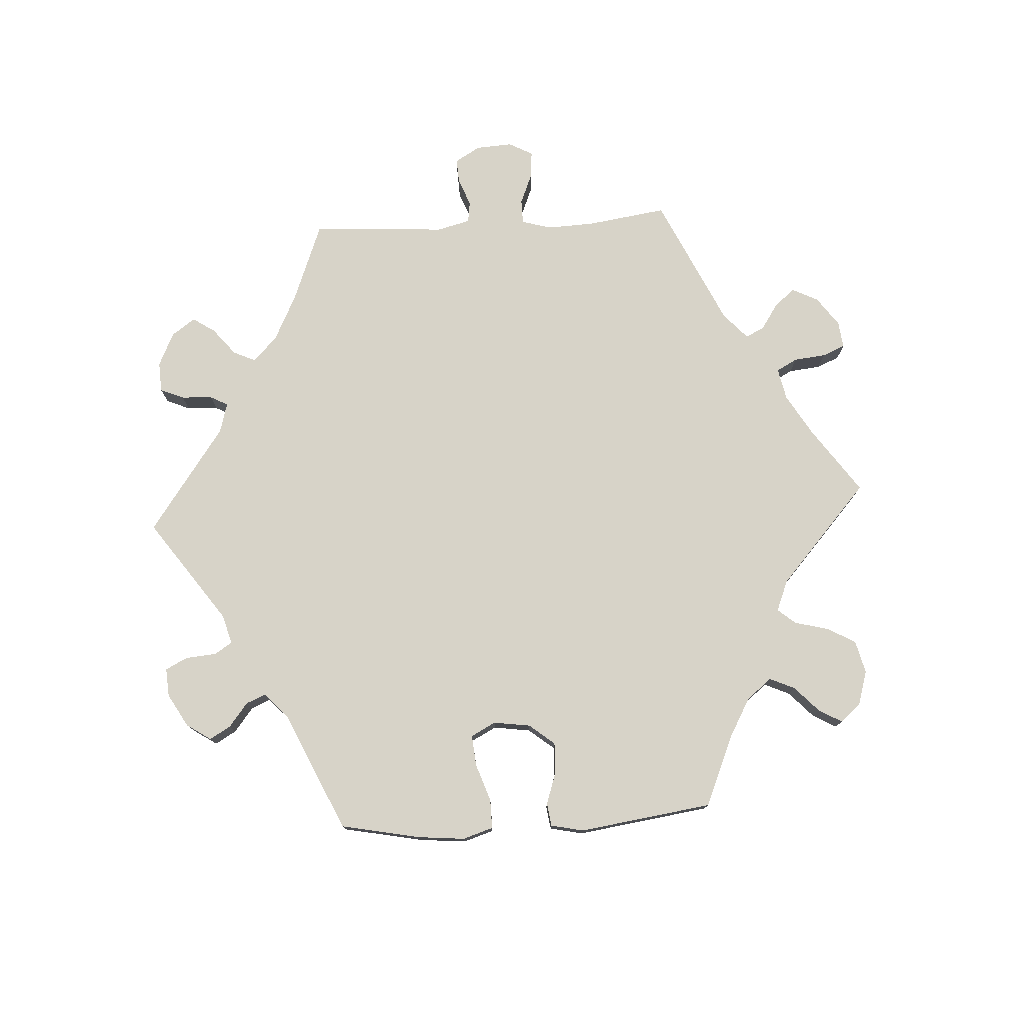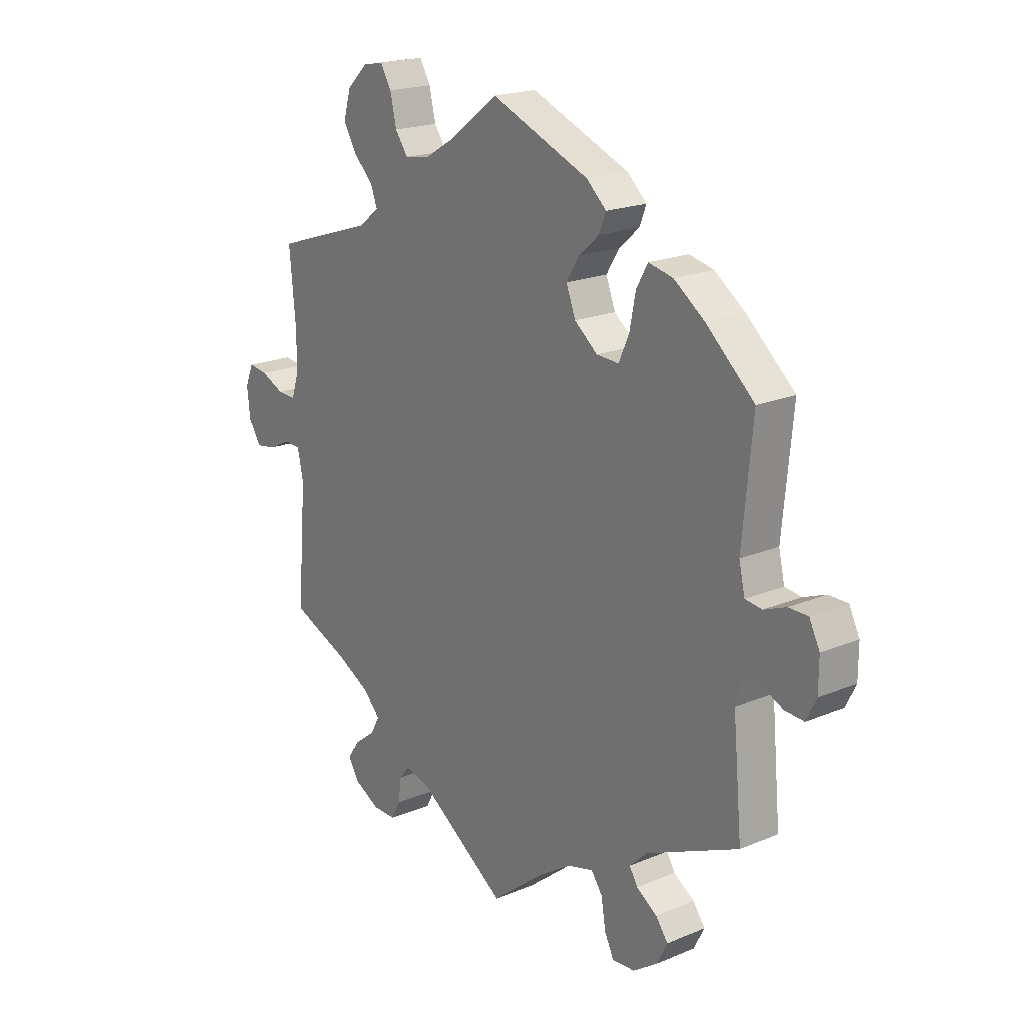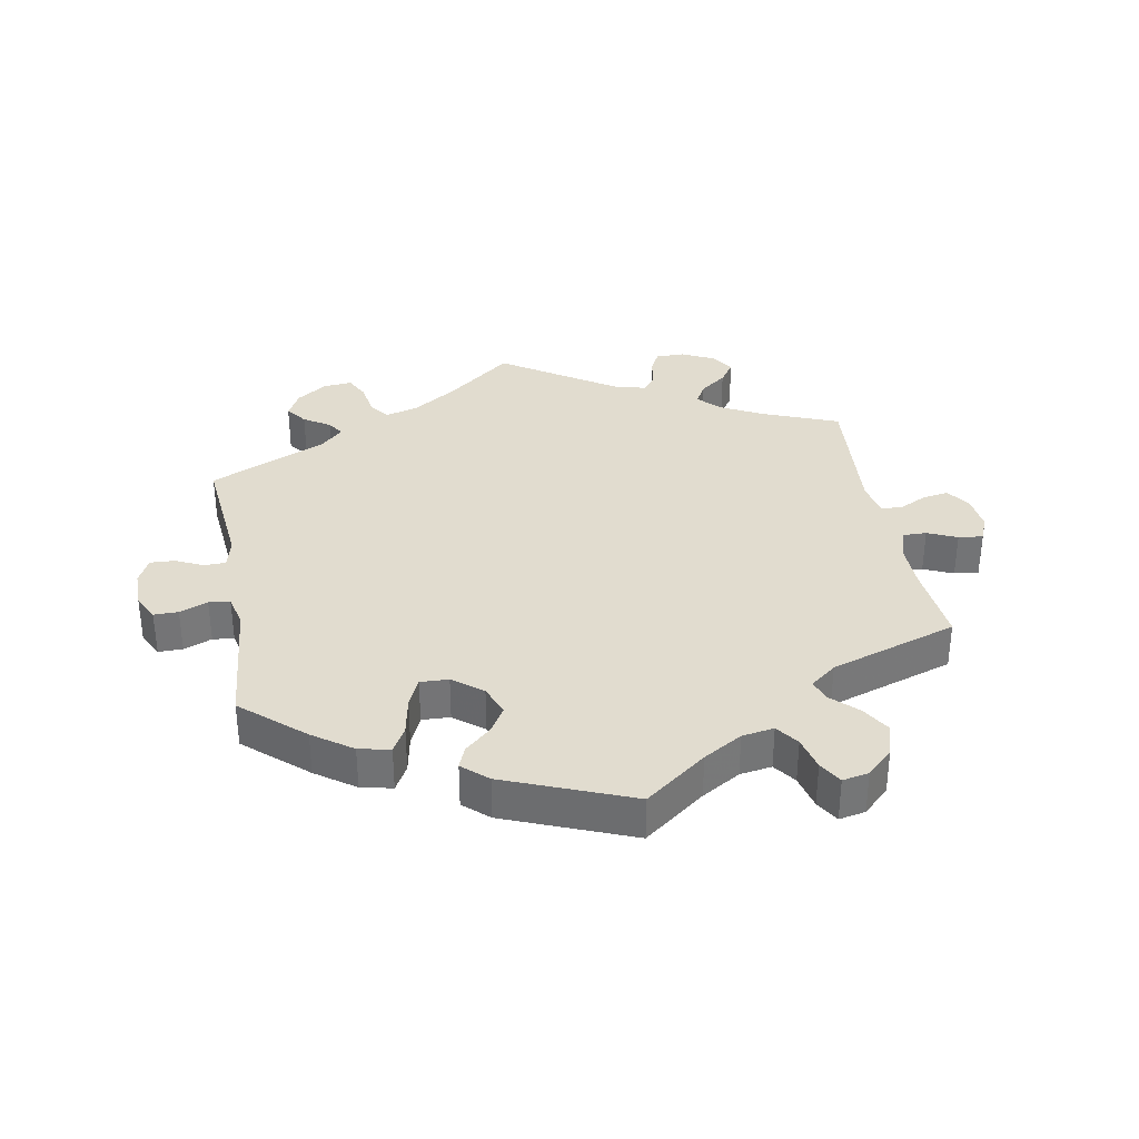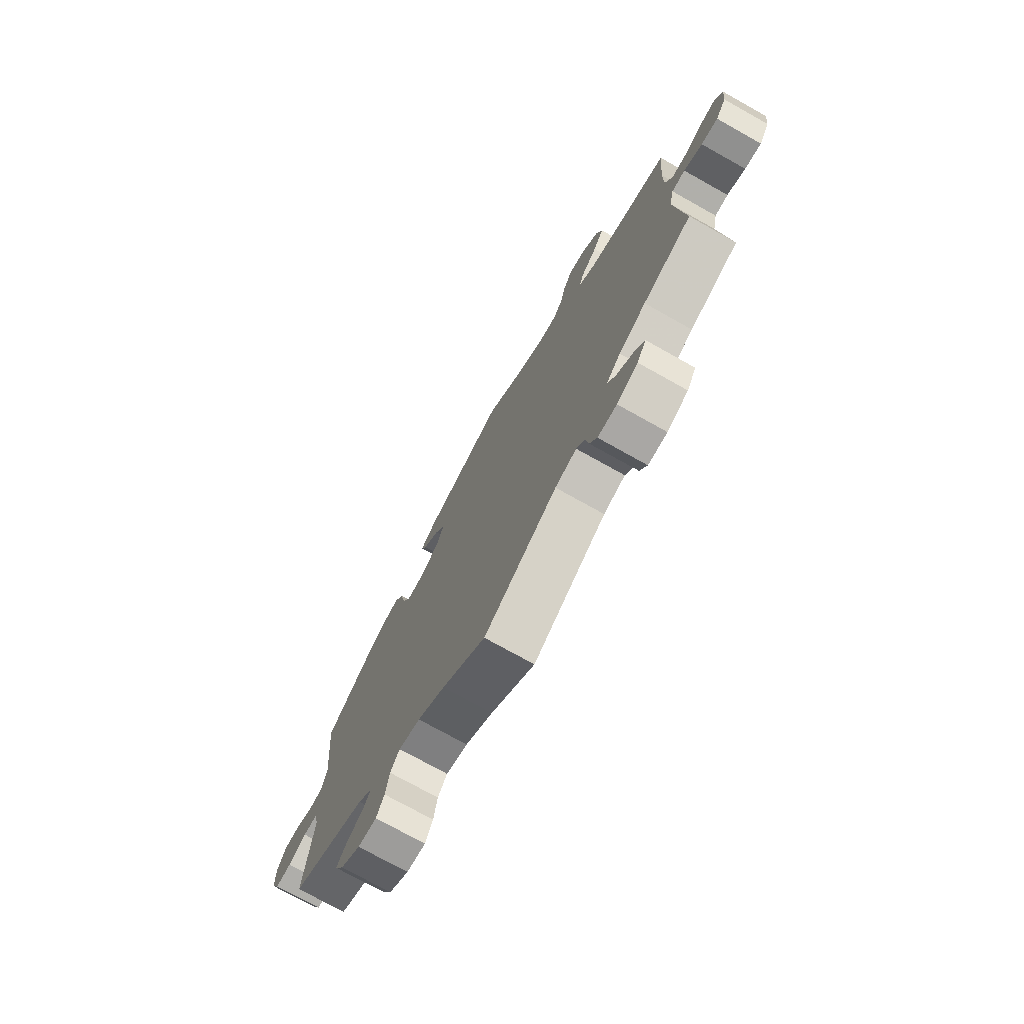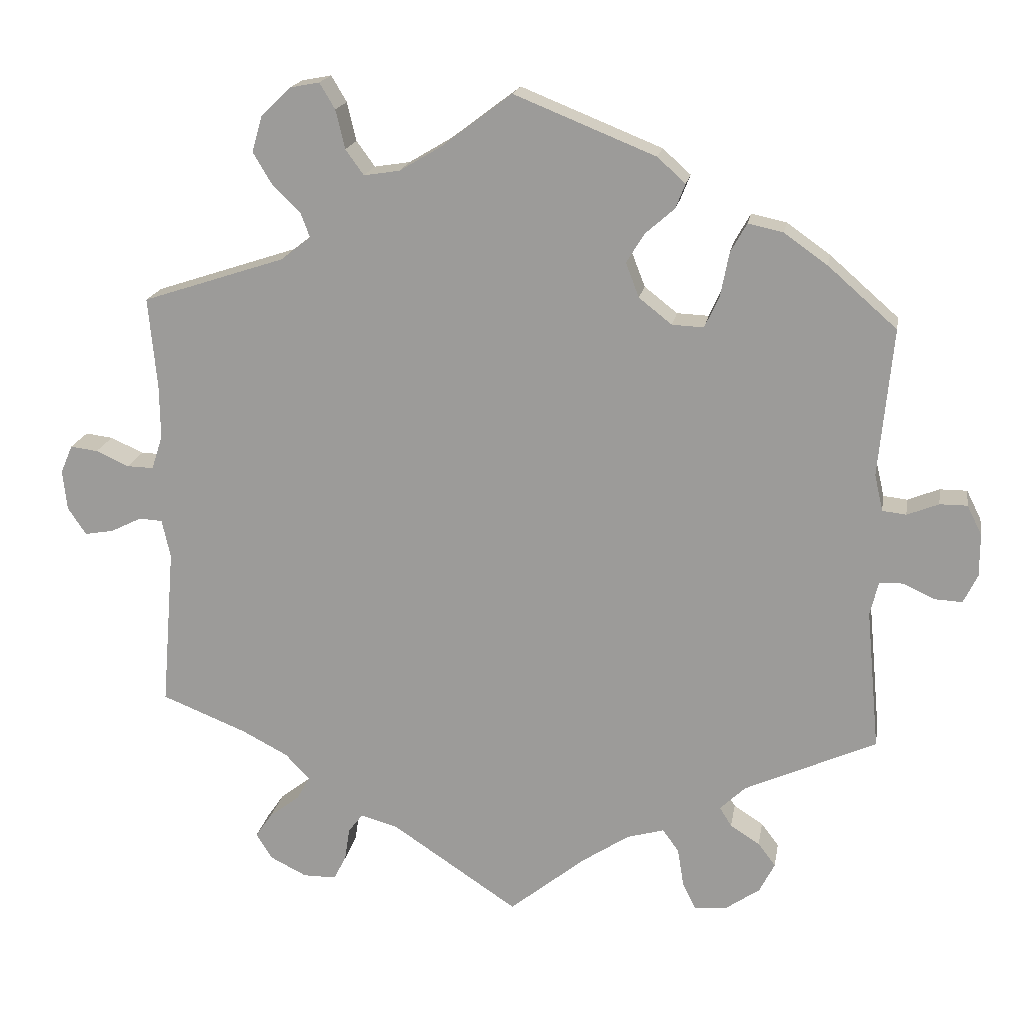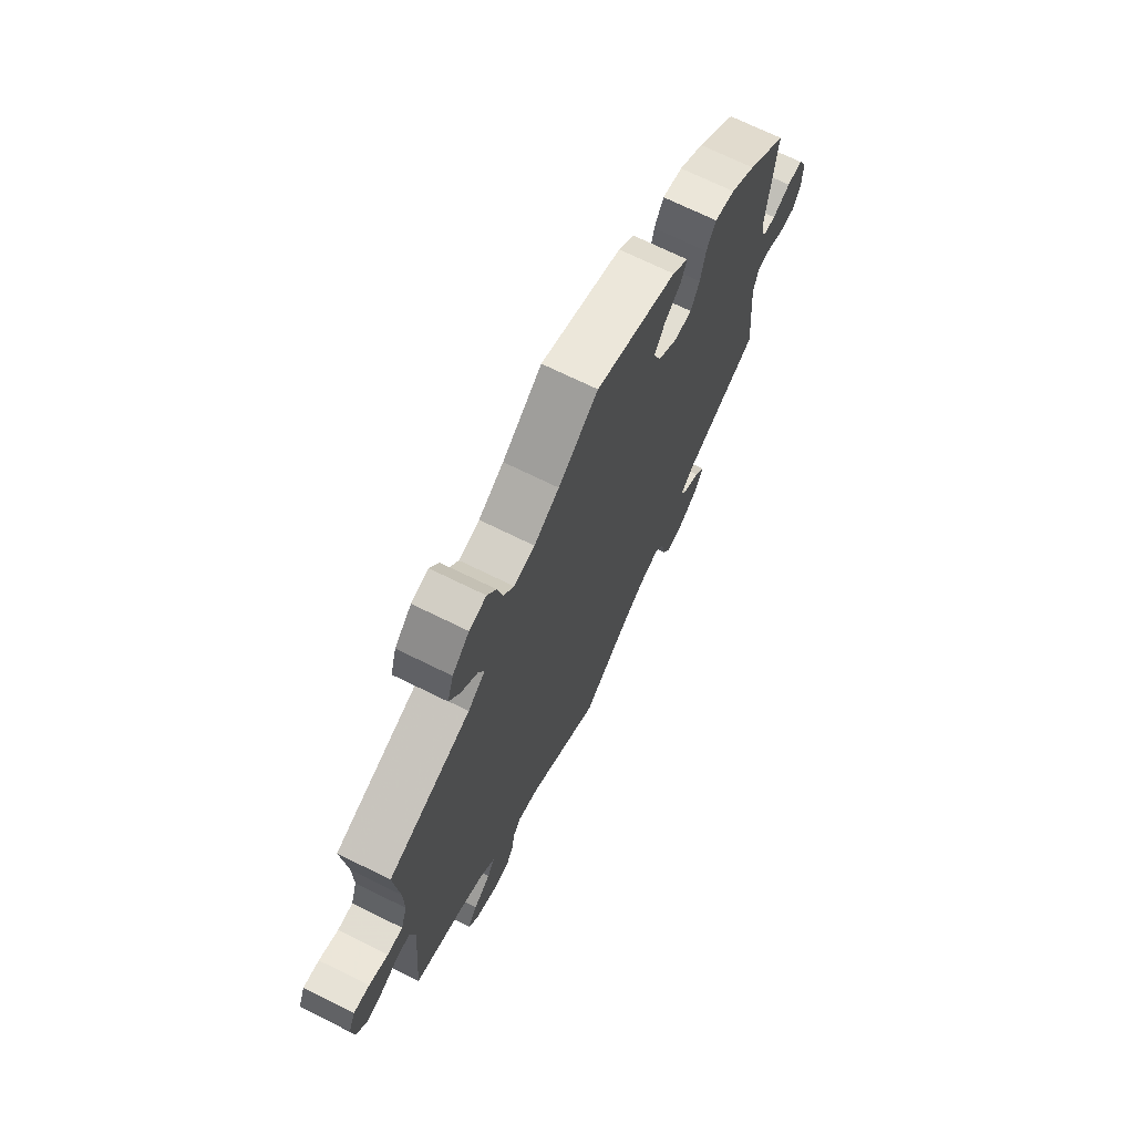
<metadata>
{"format":"obj","ext":"obj","renderer":"f3d","projection":"perspective","resolution":1024,"background":"white","views":[{"elev":77.0,"azim":-33.3,"up":"+Y"},{"elev":19.9,"azim":-127.6,"up":"+Z"},{"elev":34.2,"azim":-10.4,"up":"+Y"},{"elev":-74.8,"azim":60.8,"up":"+Z"},{"elev":18.2,"azim":-170.4,"up":"+Z"},{"elev":70.5,"azim":116.3,"up":"+Z"}]}
</metadata>
<code>
v -0.647 0.07 0.061
v -0.648 0.07 -0.083
v 0.254 0.07 -0.512
v 0.54 0.07 0.055
v -0.227 0.07 0.468
v -0.271 0.07 0.302
v -0.518 0.07 -0.109
v -0.292 0.07 0.348
v -0.326 0.07 -0.594
v -0.375 0.07 -0.56
v 0.608 0.07 -0.047
v 0.272 0.07 0.629
v -0.304 0.07 0.41
v -0.668 0.07 -0.042
v 0.649 0.07 -0.054
v 0.333 0.07 0.377
v 0.417 0.07 -0.358
v -0.397 0.07 -0.517
v 0.098 0.07 0.546
v 0.233 0.07 -0.485
v 0.18 0.07 -0.5
v 0.279 0.07 -0.594
v 0.344 0.07 0.484
v 0.356 0.07 0.581
v 0.377 0.07 -0.496
v 0.35 0.07 -0.393
v -0.563 0.07 0.043
v -0.327 0.07 0.451
v -0 0.07 -0.62
v -0.349 0.07 -0.395
v 0.237 0.07 0.537
v 0.524 0.07 0.104
v -0.53 0.07 -0.061
v -0.186 0.07 0.432
v -0 0.07 0.62
v -0.33 0.07 -0.457
v 0.25 0.07 0.592
v -0.439 0.07 0.396
v -0.608 0.07 0.061
v 0.664 0.07 0.082
v 0.261 0.07 -0.559
v 0.304 0.07 0.445
v 0.53 0.07 -0.027
v -0.377 0.07 0.44
v -0.16 0.07 0.39
v -0.564 0.07 -0.06
v 0.578 0.07 0.056
v 0.378 0.07 -0.568
v 0.334 0.07 -0.463
v 0.537 0.07 -0.31
v -0.252 0.07 -0.505
v -0.609 0.07 -0.081
v -0.529 0.07 0.047
v -0.372 0.07 -0.484
v 0.211 0.07 0.501
v -0.261 0.07 -0.56
v -0.176 0.07 -0.488
v -0.179 0.07 0.341
v -0.537 0.07 -0.31
v 0.537 0.07 0.31
v 0.314 0.07 0.621
v 0.326 0.07 -0.594
v -0.201 0.07 0.539
v 0.518 0.07 -0.082
v -0.241 0.07 0.503
v -0.108 0.07 -0.533
v -0.517 0.07 0.099
v 0.625 0.07 0.077
v 0.675 0.07 -0.015
v 0.681 0.07 0.042
v 0.563 0.07 -0.025
v -0.668 0.07 0.019
v -0.229 0.07 -0.473
v 0.401 0.07 -0.531
v -0.313 0.07 -0.43
v 0.315 0.07 -0.429
v 0.525 0.07 0.181
v -0.226 0.07 0.304
v -0.537 0.07 0.31
v 0.291 0.07 0.41
v -0.28 0.07 -0.598
v 0.371 0.07 0.529
v 0.16 0.07 0.509
v -0.647 -0 0.061
v -0.648 -0 -0.083
v 0.254 -0 -0.512
v 0.54 -0 0.055
v -0.227 -0 0.468
v -0.271 -0 0.302
v -0.518 -0 -0.109
v -0.292 -0 0.348
v -0.326 -0 -0.594
v -0.375 -0 -0.56
v 0.608 -0 -0.047
v 0.272 -0 0.629
v -0.304 -0 0.41
v -0.668 -0 -0.042
v 0.649 -0 -0.054
v 0.333 -0 0.377
v 0.417 -0 -0.358
v -0.397 -0 -0.517
v 0.098 -0 0.546
v 0.233 -0 -0.485
v 0.18 -0 -0.5
v 0.279 -0 -0.594
v 0.344 -0 0.484
v 0.356 -0 0.581
v 0.377 -0 -0.496
v 0.35 -0 -0.393
v -0.563 -0 0.043
v -0.327 -0 0.451
v -0 -0 -0.62
v -0.349 -0 -0.395
v 0.237 -0 0.537
v 0.524 -0 0.104
v -0.53 -0 -0.061
v -0.186 -0 0.432
v -0 -0 0.62
v -0.33 -0 -0.457
v 0.25 -0 0.592
v -0.439 -0 0.396
v -0.608 -0 0.061
v 0.664 -0 0.082
v 0.261 -0 -0.559
v 0.304 -0 0.445
v 0.53 -0 -0.027
v -0.377 -0 0.44
v -0.16 -0 0.39
v -0.564 -0 -0.06
v 0.578 -0 0.056
v 0.378 -0 -0.568
v 0.334 -0 -0.463
v 0.537 -0 -0.31
v -0.252 -0 -0.505
v -0.609 -0 -0.081
v -0.529 -0 0.047
v -0.372 -0 -0.484
v 0.211 -0 0.501
v -0.261 -0 -0.56
v -0.176 -0 -0.488
v -0.179 -0 0.341
v -0.537 -0 -0.31
v 0.537 -0 0.31
v 0.314 -0 0.621
v 0.326 -0 -0.594
v -0.201 -0 0.539
v 0.518 -0 -0.082
v -0.241 -0 0.503
v -0.108 -0 -0.533
v -0.517 -0 0.099
v 0.625 -0 0.077
v 0.675 -0 -0.015
v 0.681 -0 0.042
v 0.563 -0 -0.025
v -0.668 -0 0.019
v -0.229 -0 -0.473
v 0.401 -0 -0.531
v -0.313 -0 -0.43
v 0.315 -0 -0.429
v 0.525 -0 0.181
v -0.226 -0 0.304
v -0.537 -0 0.31
v 0.291 -0 0.41
v -0.28 -0 -0.598
v 0.371 -0 0.529
v 0.16 -0 0.509
f 21 29 66
f 20 21 66 57
f 62 22 41 3
f 62 3 20
f 48 62 20
f 49 25 74 48
f 76 49 48 20
f 26 76 20 57
f 64 50 17
f 43 64 17 26
f 69 15 11 71
f 69 71 43
f 70 69 43
f 47 68 40 70
f 4 47 70 43
f 32 4 43 26
f 16 60 77
f 80 16 77 32
f 24 82 23 42
f 12 61 24 42
f 31 37 12 42
f 55 31 42 80
f 83 55 80 32
f 65 63 35 19
f 34 5 65 19
f 45 34 19 83
f 58 45 83 32
f 44 28 13 8
f 44 8 6
f 67 79 38 44
f 53 67 44 6
f 72 1 39 27
f 72 27 53
f 14 72 53
f 46 52 2 14
f 33 46 14 53
f 7 33 53 6
f 30 59 7 6
f 10 18 54 36
f 10 36 75
f 9 10 75
f 51 56 81 9
f 73 51 9 75
f 78 58 32 26
f 30 6 78 26
f 75 30 26
f 57 73 75 26
f 149 112 104
f 140 149 104 103
f 86 124 105 145
f 103 86 145
f 103 145 131
f 131 157 108 132
f 103 131 132 159
f 140 103 159 109
f 100 133 147
f 109 100 147 126
f 154 94 98 152
f 126 154 152
f 126 152 153
f 153 123 151 130
f 126 153 130 87
f 109 126 87 115
f 160 143 99
f 115 160 99 163
f 125 106 165 107
f 125 107 144 95
f 125 95 120 114
f 163 125 114 138
f 115 163 138 166
f 102 118 146 148
f 102 148 88 117
f 166 102 117 128
f 115 166 128 141
f 91 96 111 127
f 89 91 127
f 127 121 162 150
f 89 127 150 136
f 110 122 84 155
f 136 110 155
f 136 155 97
f 97 85 135 129
f 136 97 129 116
f 89 136 116 90
f 89 90 142 113
f 119 137 101 93
f 158 119 93
f 158 93 92
f 92 164 139 134
f 158 92 134 156
f 109 115 141 161
f 109 161 89 113
f 109 113 158
f 109 158 156 140
f 66 149 140 57
f 57 140 156 73
f 73 156 134 51
f 51 134 139 56
f 56 139 164 81
f 81 164 92 9
f 9 92 93 10
f 10 93 101 18
f 18 101 137 54
f 54 137 119 36
f 36 119 158 75
f 75 158 113 30
f 30 113 142 59
f 59 142 90 7
f 7 90 116 33
f 33 116 129 46
f 46 129 135 52
f 52 135 85 2
f 2 85 97 14
f 14 97 155 72
f 72 155 84 1
f 1 84 122 39
f 39 122 110 27
f 27 110 136 53
f 53 136 150 67
f 67 150 162 79
f 79 162 121 38
f 38 121 127 44
f 44 127 111 28
f 28 111 96 13
f 13 96 91 8
f 8 91 89 6
f 6 89 161 78
f 78 161 141 58
f 58 141 128 45
f 45 128 117 34
f 34 117 88 5
f 5 88 148 65
f 65 148 146 63
f 63 146 118 35
f 35 118 102 19
f 19 102 166 83
f 83 166 138 55
f 55 138 114 31
f 31 114 120 37
f 37 120 95 12
f 12 95 144 61
f 61 144 107 24
f 24 107 165 82
f 82 165 106 23
f 23 106 125 42
f 42 125 163 80
f 80 163 99 16
f 16 99 143 60
f 60 143 160 77
f 77 160 115 32
f 32 115 87 4
f 4 87 130 47
f 47 130 151 68
f 68 151 123 40
f 40 123 153 70
f 70 153 152 69
f 69 152 98 15
f 15 98 94 11
f 11 94 154 71
f 71 154 126 43
f 43 126 147 64
f 64 147 133 50
f 50 133 100 17
f 17 100 109 26
f 26 109 159 76
f 76 159 132 49
f 49 132 108 25
f 25 108 157 74
f 74 157 131 48
f 48 131 145 62
f 62 145 105 22
f 22 105 124 41
f 41 124 86 3
f 3 86 103 20
f 20 103 104 21
f 21 104 112 29
f 29 112 149 66

</code>
